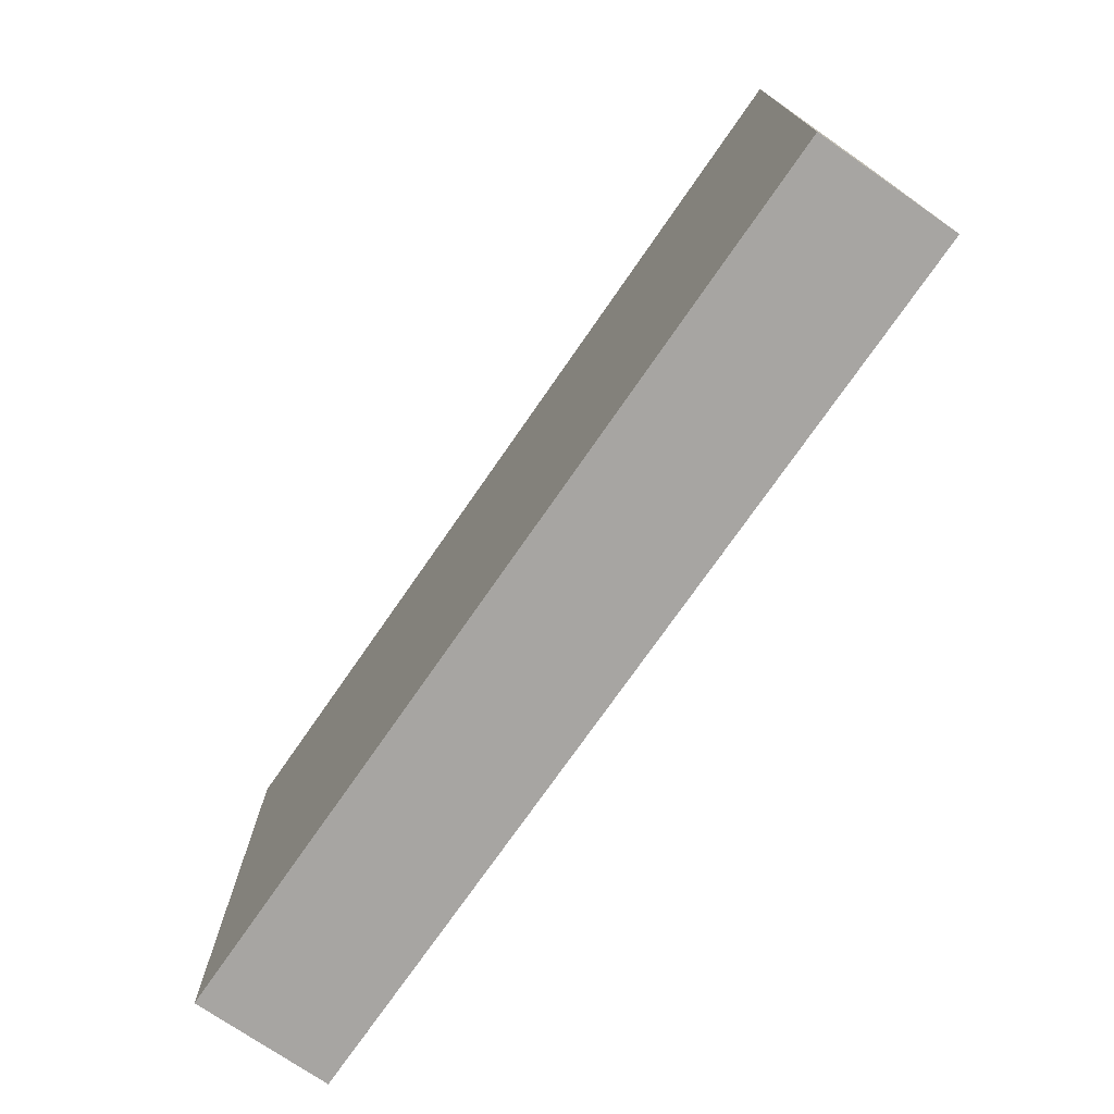
<metadata>
{"format":"obj","ext":"obj","renderer":"f3d","projection":"perspective","resolution":1024,"background":"white","views":[{"elev":-73.9,"azim":55.3,"up":"+Y"}]}
</metadata>
<code>
v -0.09683 -0.05198 -0.01481
v -0.09683 -0.05198 0.01481
v -0.09683 0.05198 -0.01481
v -0.09683 0.05198 0.01481
v 0.09683 -0.05198 -0.01481
v 0.09683 -0.05198 0.01481
v 0.09683 0.05198 -0.01481
v 0.09683 0.05198 0.01481
v 0.08457 0.03686 -0.01481
v 0.09683 0.04176 0.003088
v -0.09683 0.03908 -0.004788
v -0.04754 0.05198 -0.001414
v -0.01217 -0.01175 -0.01481
v -0.08595 0.04103 0.01481
v 0.08748 -0.04157 0.01481
v -0.09683 -0.004426 0.003786
v -0.09683 0.01146 0.005617
v -0.09683 0.003458 -0.003088
v -0.08343 0.03272 -0.01481
v -0.06718 0.03154 -0.01481
v -0.06644 0.04183 -0.01481
v -0.0533 0.01386 -0.01481
v -0.05149 0.02658 -0.01481
v -0.05271 0.0412 -0.01481
v -0.0383 0.01491 -0.01481
v -0.03499 0.02744 -0.01481
v -0.03689 0.04141 -0.01481
v -0.02352 -0.001578 -0.01481
v -0.02093 0.01013 -0.01481
v -0.02093 0.0259 -0.01481
v -0.02093 0.04166 -0.01481
v -0.005515 0.01013 -0.01481
v -0.004947 0.02478 -0.01481
v -0.00504 0.04083 -0.01481
v 0.008333 -0.01683 -0.01481
v 0.0088 -0.005065 -0.01481
v 0.0003679 -0.0005651 -0.01481
v 0.01048 0.009072 -0.01481
v 0.009988 0.02587 -0.01481
v 0.01016 0.03979 -0.01481
v 0.02554 -0.005782 -0.01481
v 0.02532 0.01013 -0.01481
v 0.02618 0.02506 -0.01481
v 0.02496 0.04042 -0.01481
v 0.03867 -0.03108 -0.01481
v 0.04074 -0.01577 -0.01481
v 0.04114 -0.004237 -0.01481
v 0.04074 0.01013 -0.01481
v 0.08285 0.05198 0.01481
v 0.04147 0.02494 -0.01481
v 0.04074 0.04166 -0.01481
v 0.02703 0.03388 0.01481
v 0.03439 0.02794 0.01481
v 0.06938 -0.05198 -0.002561
v 0.0563 -0.04075 -0.01481
v 0.0548 -0.02242 -0.01481
v 0.08696 0.05198 0.005649
v 0.05662 -0.004233 -0.01481
v 0.05616 0.01013 -0.01481
v 0.05616 0.0259 -0.01481
v 0.05616 0.04166 -0.01481
v 0.02115 -0.05198 5.645e-05
v 0.05167 -0.05198 0
v -0.07261 -0.05198 -0.002117
v -0.009919 -0.05198 -0.002055
v 0.005422 -0.05198 0
v 0.07181 -0.03316 -0.01481
v 0.07125 -0.02042 -0.01481
v 0.0376 -0.05198 -2.708e-05
v -0.05959 0.004431 -0.01481
v -0.02873 -0.01132 -0.01481
v 0.07196 -0.006463 -0.01481
v -0.04486 0.006434 -0.01481
v 0.002699 -0.02562 -0.01481
v -0.07525 0.02182 -0.01481
v 0.07157 0.01013 -0.01481
v 0.07157 0.0259 -0.01481
v 0.001721 0.05198 -0.001139
v 0.09683 0.03894 -0.01481
v 0.08699 -0.03718 -0.01481
v 0.0721 0.03782 -0.01481
v 0.08699 -0.02141 -0.01481
v 0.03427 0.01712 0.01481
v 0.08586 -0.004775 -0.01481
v -0.0826 -0.03436 -0.01481
v -0.02093 -0.03436 -0.01481
v 0.08699 0.01013 -0.01481
v 0.08699 0.0259 -0.01481
v -0.02313 -0.04176 0.01481
v -0.05358 0.04287 0.01481
v -0.06938 -0.04176 0.01481
v -0.08659 -0.04106 0.01481
v 0.0842 0.05198 -0.01481
v -0.07695 -0.03138 0.01481
v -0.06167 -0.03154 0.01481
v -0.09683 0.03955 -0.01481
v -0.04625 -0.03154 0.01481
v -0.08803 0.02123 -0.01481
v -0.04625 -0.01577 0.01481
v -0.0322 -0.03021 0.01481
v -0.03082 -0.0153 0.01481
v -0.01542 -0.03154 0.01481
v -0.01542 -0.01577 0.01481
v -0.01576 6.256e-05 0.01481
v 0 -0.03154 0.01481
v -0.000915 -0.01584 0.01481
v -0.00185 -3.724e-06 0.01481
v 0.01542 -0.01577 0.01481
v 0.01542 0 0.01481
v 0.01504 0.01528 0.01481
v 0.0234 0.02186 0.01481
v 0.03083 -0.01577 0.01481
v 0.03083 0 0.01481
v -0.09683 -0.01231 -0.005511
v 0.08451 -0.05198 0.01481
v -0.008695 0.04176 0.01481
v -0.06817 0.03995 0.01481
v -0.02313 0.05198 0.005649
v 0.04593 -6.939e-18 0.01481
v 0.02385 0.05198 0.005597
v 0.04509 0.01581 0.01481
v 0.04594 0.02906 0.01481
v 0.05177 0.03718 0.01481
v 0.06167 -0.03154 0.01481
v -0.06131 -0.05198 -0.002118
v -0.09683 0.02932 -0.003088
v 0.06167 -0.01577 0.01481
v 0.08495 -0.05198 -0.01481
v 0.06167 0 0.01481
v 0.09683 -0.007673 0.00576
v 0.06167 0.01577 0.01481
v 0.06167 0.03154 0.01481
v 0.07709 -0.03154 0.01481
v 0.07709 0 0.01481
v 0.02588 0.0107 0.01481
v 0.07753 0.01546 0.01481
v 0.07709 0.03154 0.01481
v 0.09683 0.03109 0.003088
v 0.09683 0.05198 0.003088
v -0.04625 -0.05198 0.00351
v -0.03083 -0.05198 0.00351
v 0.01542 -0.05198 0.008632
v 0.07744 -0.05198 0.007114
v -0.09683 -0.02808 0
v -0.07709 -0.05198 0.01481
v -0.06294 -0.05198 0.01481
v -0.04625 -0.05198 0.01481
v -0.03083 -0.05198 0.01481
v -0.01542 -0.05198 0.01481
v -0.001195 -0.05198 0.01481
v 0.03083 -0.05198 0.01481
v 0.04625 -0.05198 0.01481
v 0.06174 -0.05198 0.01481
v 0.07251 -0.05198 0.01481
v -0.08705 -0.02471 0.01481
v -0.07709 -0.01577 0.01481
v -0.07709 0 0.01481
v -0.07784 0.01664 0.01481
v -0.07709 0.03154 0.01481
v -0.06167 -0.01577 0.01481
v -0.06167 0 0.01481
v -0.06167 0.01577 0.01481
v -0.06167 0.03154 0.01481
v -0.04625 0 0.01481
v -0.04625 0.01577 0.01481
v -0.04625 0.03154 0.01481
v -0.03079 4.959e-05 0.01481
v -0.03083 0.01577 0.01481
v -0.03083 0.03154 0.01481
v -0.02937 0.04467 0.01481
v -0.01558 0.01572 0.01481
v -0.01542 0.03154 0.01481
v 0 0.01577 0.01481
v -0.002808 0.03043 0.01481
v 0.01689 0.03164 0.01481
v -0.09683 -0.03314 0.01481
v -0.09683 -0.02019 0.01481
v -0.09683 -0.004426 0.01481
v -0.09683 0.01918 0.01481
v -0.09683 0.02933 0.01481
v -0.08716 0.05198 -0.008979
v -0.09683 0.04066 0.01481
v -0.07892 0.05198 -0.004426
v 0.08696 -0.02099 0.01481
v -0.05965 0.05198 -0.001604
v -0.08972 -0.01292 -0.01481
v -0.002757 -0.0107 -0.01481
v -0.03083 0.05198 -0.00351
v -0.01084 0.05198 -0.00351
v 0.01462 0.05198 -0.002035
v 0.03294 0.05198 -0.003676
v 0.03591 0.05198 0.005854
v 0.04625 0.05198 -0.00351
v 0.04994 0.05198 0.007119
v 0.06386 -0.01352 -0.01481
v 0.06386 0.002244 -0.01481
v -0.02313 -0.007884 0.01481
v -0.08005 0.05198 -0.01481
v 0.02298 -0.008635 0.01481
v 0.06887 0.05198 0.01481
v -0.07728 0.05198 0.01481
v -0.0643 0.05198 0.01481
v 0.05459 0.008015 0.01481
v 0.06938 0.007884 0.01481
v -0.04625 0.05198 0.01481
v 0.06938 0.03942 0.01481
v -0.03346 0.05198 0.01481
v -0.0848 0.007884 0.01481
v -0.02313 0.007884 0.01481
v -0.01542 0.05198 0.01481
v -0.002629 0.05198 0.01481
v 0.01472 0.05198 0.01481
v 0.02821 0.05198 0.01481
v 0.04362 0.05198 0.01481
v 0.05668 0.05198 0.01481
v 0.09683 -0.03234 -0.004284
v 0.09683 -0.03192 0.005671
v 0.09683 -0.01562 -0.003702
v 0.01761 0.002244 -0.01481
v 0.06386 0.01801 -0.01481
v -0.02313 -0.02365 0.01481
v 0.05327 -0.03995 0.01481
v 0.06938 -0.03942 0.01481
v 0.09683 0 -0.003786
v -0.06039 -0.01445 -0.01481
v 0.09683 0.02116 -0.003485
v 0.09683 0.03154 -0.008632
v 0.09683 -0.03259 -0.01481
v 0.09683 -0.02141 -0.01481
v 0.09683 -0.00564 -0.01481
v 0.09683 0.01178 -0.01481
v 0.09683 0.0259 -0.01481
v 0.09683 -0.05198 0.004781
v -0.09683 0.05198 0.003786
v -0.08191 -0.05198 0.00372
v -0.09683 -0.05198 0.003729
v -0.02864 0.03378 -0.01481
v -0.01322 0.01801 -0.01481
v -0.01322 0.03378 -0.01481
v 0.01761 0.01801 -0.01481
v 0.01761 0.03378 -0.01481
v 0.03303 0.002244 -0.01481
v 0.04845 0.002244 -0.01481
v 0.07835 -0.01427 -0.01481
v 0.07836 0.001316 -0.01481
v -0.03854 -0.007884 0.01481
v -0.008693 -0.007939 0.01481
v -0.008301 0.008152 0.01481
v 0.007709 -0.007884 0.01481
v 0.007709 0.007884 0.01481
v -0.06938 0.007884 0.01481
v -0.05396 -0.007884 0.01481
v -0.05396 0.007884 0.01481
v -0.03854 0.007884 0.01481
v -0.03854 0.03942 0.01481
v -0.02313 0.02365 0.01481
v 0.007709 0.03942 0.01481
v -0.07489 -0.01352 -0.01481
v -0.07562 0.001448 -0.01481
v -0.05948 -0.02929 -0.01481
v -0.04481 -0.01428 -0.01481
v -0.02956 -0.02963 -0.01481
v -0.08111 -0.02083 -0.01481
v -0.08221 -0.005422 -0.01481
v -0.08187 0.009552 -0.01481
v -0.06697 -0.03644 -0.01481
v -0.04406 0.03378 -0.01481
v 0.002194 0.01801 -0.01481
v 0.001277 0.03285 -0.01481
v -0.06617 -0.02204 -0.01481
v 0.03303 0.01801 -0.01481
v 0.03303 0.03378 -0.01481
v 0.04845 0.01801 -0.01481
v -0.06718 -0.00564 -0.01481
v 0.04845 0.03378 -0.01481
v 0.07928 0.01801 -0.01481
v -0.06938 -0.02365 0.01481
v -0.06718 0.01013 -0.01481
v -0.05296 -0.0408 0.01481
v -0.05396 -0.02365 0.01481
v -0.03785 -0.0403 0.01481
v -0.03854 -0.02365 0.01481
v -0.0102 -0.04035 0.01481
v -0.007709 -0.02365 0.01481
v 0.007709 -0.03942 0.01481
v 0.007782 -0.0243 0.01481
v -0.04406 -0.02929 -0.01481
v -0.04956 -0.0373 -0.01481
v -0.05177 -0.02141 -0.01481
v -0.05177 -0.00564 -0.01481
v -0.03517 -0.03793 -0.01481
v -0.03635 -0.02141 -0.01481
v -0.0366 -0.006709 -0.01481
v -0.02093 -0.02141 -0.01481
v 0.03854 0.007884 0.01481
v 0.03854 0.03942 0.01481
v -0.06938 0.02365 0.01481
v -0.05396 0.02365 0.01481
v -0.03854 0.02365 0.01481
v 0.007709 0.02365 0.01481
v -0.004471 -0.03644 -0.01481
v -0.006743 -0.02152 -0.01481
v 0.04009 -0.04045 0.01481
v 0.009218 -0.03591 -0.01481
v 0.02532 -0.03718 -0.01481
v 0.01952 -0.01826 -0.01481
v 0.028 -0.02527 -0.01481
v 0.05035 -0.03403 -0.01481
v -0.09683 -0.02019 -0.01481
v -0.09683 -0.004426 -0.01481
v 0.09683 -0.04035 0.002423
v -0.09683 0.01134 -0.01481
v -0.03278 -0.05198 -0.01481
v -0.01999 -0.05198 -0.01481
v -0.004574 -0.05198 -0.01481
v -0.03384 0.005093 -0.01481
v 0.01084 -0.05198 -0.01481
v 0.02626 -0.05198 -0.01481
v -0.06423 0.02117 -0.01481
v 0.04168 -0.05198 -0.01481
v 0.05174 -0.05198 -0.01481
v 0.07308 -0.05198 -0.01481
v -0.09683 0.02711 -0.01481
v 0.09683 0.04131 0.01481
v -0.08003 -0.05198 -0.01481
v -0.06624 -0.05198 -0.01481
v -0.05083 -0.05198 -0.01481
v -0.09683 0.04137 0.005061
v 0.01964 -0.03026 -0.01481
v -0.009442 -6.6e-05 -0.01481
v -0.05901 -0.04458 -0.01481
v -0.01265 -0.04327 -0.01481
v 0.002664 -0.04458 -0.01481
v -0.03989 0.05198 -0.007083
v 0.09683 -0.03154 0.01481
v 0.09683 -0.01577 0.01481
v 0.04626 -0.02572 -0.01481
v 0.09683 0 0.01481
v 0.09683 0.01487 0.01481
v 0.09683 0.03029 0.01481
v 0.04121 -0.04176 -0.01481
v 0.08779 -0.03048 0.01481
v 0.09683 -0.04176 0.01481
v -0.08972 0.002851 -0.01481
v 0.07937 -0.04301 -0.01481
v -0.09678 -0.04397 -0.002423
v 0.09683 0.0101 -0.003786
v 0.06624 0.05198 -0.00351
v 0.08737 -0.05198 0.005398
v 0.07298 0.05198 0.005649
v 0.07801 0.05198 -0.004492
v 0.09683 -0.02326 0.003345
v 0.05585 0.05198 -0.002789
v -0.06718 0.05198 -0.01481
v -0.02041 0.05198 -0.003861
v -0.0571 0.05198 -0.01481
v -0.04816 0.05198 -0.01481
v -0.03404 0.05198 -0.01481
v -0.02093 0.05198 -0.01481
v -0.005515 0.05198 -0.01481
v 0.009903 0.05198 -0.01481
v 0.02532 0.05198 -0.01481
v 0.04242 0.05198 -0.01481
v 0.05616 0.05198 -0.01481
v 0.07157 0.05198 -0.01481
v -0.08753 0.03228 0.01481
v 0.08696 0.01532 0.01481
v -0.08696 -0.05198 0.01481
v -0.08696 0.05198 0.01481
v 0.08626 -7.576e-05 0.01481
v 0.06264 0.05198 0.005649
v -0.06871 0.05198 0.004996
v -0.03854 -0.05198 -0.002561
v 0.09683 -0.05198 -0.005013
v -0.01383 0.05198 0.006256
v -0.04954 -0.05198 -0.005766
v -0.09683 -0.04256 0.01481
v -0.09683 0.05198 -0.005511
v 0.06475 0.04548 -0.01481
v 0.03361 0.04695 -0.01481
v -0.03215 0.05198 0.005649
v -0.08466 -0.006545 0.01481
v 0.06321 -0.02851 -0.01481
v -0.0293 0.02054 -0.01481
v -0.07578 0.03755 -0.01481
v 0.03303 -0.0107 -0.01481
v 0.05053 -0.01165 -0.01481
v 0.07928 -0.02647 -0.01481
v -0.0755 -0.04275 -0.01481
v 0.09683 -0.04278 -0.01481
v 0.09052 0.04546 -0.01481
v -0.08879 -0.02746 -0.01481
v -0.02444 0.05198 0.01481
v -0.05528 0.05198 0.01481
v -0.09683 -0.04146 -0.01481
v -0.07489 0.04581 -0.01481
v 0.04625 -0.02365 0.01481
v 0.02306 -0.03141 0.01481
v 0.007709 -0.05198 0.01481
v -0.06832 0.05198 -0.004483
f 1 235 236
f 1 325 235
f 1 236 346
f 1 395 325
f 1 346 395
f 2 368 92
f 2 92 377
f 2 236 368
f 2 377 236
f 3 198 96
f 3 96 378
f 3 181 198
f 3 378 181
f 4 182 14
f 4 14 369
f 4 234 182
f 4 369 234
f 5 374 128
f 5 128 390
f 5 390 374
f 6 15 115
f 6 343 15
f 6 115 233
f 6 233 343
f 7 10 138
f 7 139 10
f 7 57 139
f 7 351 57
f 7 227 79
f 7 79 391
f 7 93 351
f 7 391 93
f 7 138 227
f 8 10 139
f 8 324 10
f 8 57 49
f 8 49 324
f 8 139 57
f 9 77 81
f 9 88 77
f 9 79 88
f 9 391 79
f 9 81 93
f 9 93 391
f 10 324 138
f 11 96 323
f 11 378 96
f 11 126 180
f 11 323 126
f 11 180 328
f 11 328 234
f 11 234 378
f 12 357 185
f 12 185 394
f 12 334 357
f 12 381 334
f 12 394 381
f 13 294 71
f 13 71 330
f 13 187 302
f 13 330 187
f 13 302 294
f 14 159 201
f 14 366 159
f 14 182 366
f 14 201 369
f 15 154 115
f 15 133 154
f 15 342 133
f 15 335 342
f 15 343 335
f 16 17 18
f 16 179 17
f 16 18 114
f 16 114 177
f 16 177 178
f 16 178 179
f 17 312 18
f 17 179 126
f 17 126 312
f 18 310 114
f 18 312 310
f 19 20 75
f 19 385 20
f 19 75 98
f 19 96 198
f 19 323 96
f 19 98 323
f 19 198 385
f 20 21 24
f 20 385 21
f 20 24 23
f 20 23 319
f 20 319 75
f 21 356 24
f 21 354 356
f 21 396 354
f 21 385 396
f 22 23 25
f 22 319 23
f 22 25 73
f 22 73 70
f 22 70 278
f 22 278 319
f 23 24 267
f 23 26 25
f 23 267 26
f 24 27 267
f 24 357 27
f 24 356 357
f 25 26 384
f 25 29 316
f 25 384 29
f 25 316 73
f 26 27 237
f 26 267 27
f 26 237 30
f 26 30 384
f 27 31 237
f 27 358 31
f 27 357 358
f 28 316 29
f 28 29 330
f 28 71 293
f 28 330 71
f 28 293 316
f 29 30 238
f 29 384 30
f 29 238 32
f 29 32 330
f 30 237 31
f 30 31 239
f 30 33 238
f 30 239 33
f 31 34 239
f 31 359 34
f 31 358 359
f 32 238 33
f 32 33 268
f 32 38 37
f 32 37 330
f 32 268 38
f 33 239 34
f 33 34 269
f 33 39 268
f 33 269 39
f 34 40 269
f 34 360 40
f 34 359 360
f 35 187 36
f 35 36 306
f 35 74 302
f 35 306 74
f 35 302 187
f 36 37 38
f 36 187 37
f 36 38 219
f 36 219 306
f 37 187 330
f 38 39 240
f 38 268 39
f 38 42 219
f 38 240 42
f 39 40 241
f 39 269 40
f 39 43 240
f 39 241 43
f 40 44 241
f 40 361 44
f 40 360 361
f 41 219 42
f 41 42 242
f 41 242 47
f 41 47 386
f 41 306 219
f 41 386 306
f 42 240 43
f 42 43 271
f 42 48 242
f 42 271 48
f 43 241 44
f 43 44 272
f 43 50 271
f 43 272 50
f 44 51 272
f 44 380 51
f 44 361 362
f 44 362 380
f 45 307 46
f 45 46 337
f 45 305 307
f 45 341 305
f 45 337 308
f 45 308 341
f 46 386 47
f 46 47 387
f 46 56 337
f 46 387 56
f 46 307 386
f 47 242 48
f 47 48 243
f 47 243 58
f 47 58 387
f 48 271 50
f 48 50 273
f 48 59 243
f 48 273 59
f 49 57 350
f 49 206 137
f 49 137 324
f 49 200 206
f 49 350 200
f 50 272 51
f 50 51 275
f 50 60 273
f 50 275 60
f 51 61 275
f 51 363 61
f 51 380 363
f 52 111 53
f 52 53 296
f 52 175 111
f 52 257 175
f 52 213 212
f 52 212 257
f 52 296 213
f 53 111 83
f 53 83 121
f 53 121 122
f 53 122 296
f 54 153 63
f 54 63 321
f 54 322 128
f 54 128 349
f 54 143 153
f 54 349 143
f 54 321 322
f 55 67 322
f 55 383 67
f 55 321 308
f 55 308 383
f 55 322 321
f 56 195 68
f 56 68 383
f 56 387 195
f 56 308 337
f 56 383 308
f 57 351 350
f 58 59 196
f 58 243 59
f 58 72 195
f 58 196 72
f 58 195 387
f 59 60 220
f 59 273 60
f 59 76 196
f 59 220 76
f 60 61 81
f 60 275 61
f 60 81 77
f 60 77 220
f 61 379 81
f 61 363 364
f 61 364 379
f 62 142 66
f 62 66 317
f 62 69 151
f 62 318 69
f 62 151 142
f 62 317 318
f 63 152 69
f 63 69 320
f 63 153 152
f 63 320 321
f 64 125 146
f 64 326 125
f 64 146 145
f 64 145 235
f 64 235 325
f 64 325 326
f 65 66 150
f 65 315 66
f 65 150 149
f 65 149 314
f 65 314 315
f 66 142 399
f 66 399 150
f 66 315 317
f 67 383 68
f 67 68 388
f 67 80 345
f 67 388 80
f 67 345 322
f 68 195 72
f 68 72 244
f 68 244 82
f 68 82 388
f 69 152 151
f 69 318 320
f 70 73 290
f 70 274 278
f 70 290 274
f 71 292 293
f 71 294 292
f 72 196 76
f 72 76 245
f 72 84 244
f 72 245 84
f 73 293 290
f 73 316 293
f 74 301 302
f 74 304 301
f 74 329 304
f 74 306 329
f 75 265 98
f 75 278 265
f 75 319 278
f 76 220 77
f 76 77 276
f 76 87 245
f 76 276 87
f 77 88 276
f 78 360 189
f 78 189 375
f 78 211 190
f 78 190 361
f 78 375 211
f 78 361 360
f 79 232 88
f 79 227 232
f 80 82 228
f 80 388 82
f 80 128 345
f 80 390 128
f 80 228 390
f 81 365 93
f 81 379 365
f 82 84 230
f 82 244 84
f 82 229 228
f 82 230 229
f 83 111 135
f 83 295 121
f 83 135 295
f 84 87 230
f 84 245 87
f 85 263 266
f 85 392 263
f 85 266 389
f 85 389 395
f 85 395 392
f 86 291 262
f 86 262 294
f 86 314 291
f 86 294 302
f 86 302 301
f 86 301 332
f 86 332 314
f 87 88 232
f 87 276 88
f 87 231 230
f 87 232 231
f 89 102 100
f 89 100 281
f 89 283 102
f 89 148 149
f 89 281 148
f 89 149 283
f 90 117 163
f 90 202 117
f 90 163 166
f 90 166 255
f 90 394 202
f 90 255 205
f 90 205 394
f 91 94 92
f 91 92 145
f 91 95 94
f 91 279 95
f 91 145 146
f 91 146 279
f 92 94 155
f 92 368 145
f 92 155 176
f 92 176 377
f 93 365 351
f 94 95 277
f 94 156 155
f 94 277 156
f 95 279 97
f 95 97 280
f 95 160 277
f 95 280 160
f 97 99 280
f 97 282 99
f 97 281 100
f 97 100 282
f 97 279 281
f 98 265 312
f 98 312 323
f 99 101 246
f 99 282 101
f 99 252 160
f 99 160 280
f 99 246 164
f 99 164 252
f 100 221 101
f 100 101 282
f 100 102 221
f 101 103 197
f 101 221 103
f 101 197 167
f 101 167 246
f 102 103 221
f 102 284 103
f 102 283 105
f 102 105 284
f 103 104 197
f 103 247 104
f 103 106 247
f 103 284 106
f 104 247 107
f 104 107 248
f 104 167 197
f 104 209 167
f 104 171 209
f 104 248 171
f 105 106 284
f 105 286 106
f 105 283 150
f 105 150 285
f 105 285 286
f 106 107 247
f 106 249 107
f 106 108 249
f 106 286 108
f 107 249 109
f 107 109 250
f 107 173 248
f 107 250 173
f 108 199 109
f 108 109 249
f 108 112 199
f 108 398 112
f 108 286 398
f 109 135 110
f 109 110 250
f 109 113 135
f 109 199 113
f 110 135 111
f 110 111 300
f 110 173 250
f 110 300 173
f 111 175 300
f 112 119 113
f 112 113 199
f 112 397 119
f 112 398 397
f 113 119 295
f 113 295 135
f 114 144 177
f 114 309 144
f 114 310 309
f 115 154 143
f 115 143 349
f 115 349 233
f 116 170 169
f 116 169 172
f 116 393 170
f 116 172 174
f 116 174 257
f 116 211 210
f 116 210 393
f 116 257 211
f 117 159 163
f 117 201 159
f 117 202 201
f 118 355 188
f 118 188 381
f 118 189 355
f 118 375 189
f 118 381 207
f 118 207 393
f 118 210 375
f 118 393 210
f 119 127 129
f 119 397 127
f 119 129 203
f 119 203 295
f 120 191 190
f 120 190 212
f 120 192 191
f 120 213 192
f 120 212 213
f 121 131 122
f 121 203 131
f 121 295 203
f 122 132 123
f 122 123 296
f 122 131 132
f 123 132 215
f 123 215 214
f 123 214 296
f 124 133 127
f 124 127 397
f 124 223 133
f 124 222 223
f 124 397 222
f 125 140 146
f 125 376 140
f 125 326 327
f 125 327 376
f 126 179 180
f 126 323 312
f 127 134 129
f 127 133 134
f 128 322 345
f 128 374 349
f 129 134 204
f 129 204 203
f 130 218 224
f 130 336 218
f 130 224 338
f 130 338 336
f 131 137 132
f 131 136 137
f 131 204 136
f 131 203 204
f 132 137 206
f 132 206 215
f 133 184 134
f 133 223 154
f 133 342 184
f 134 136 204
f 134 370 136
f 134 184 370
f 136 367 137
f 136 370 367
f 137 340 324
f 137 367 340
f 138 226 227
f 138 339 226
f 138 324 340
f 138 340 339
f 140 141 148
f 140 373 141
f 140 147 146
f 140 148 147
f 140 376 373
f 141 149 148
f 141 314 149
f 141 313 314
f 141 373 313
f 142 151 399
f 143 154 153
f 144 176 177
f 144 236 176
f 144 346 236
f 144 309 395
f 144 395 346
f 145 368 235
f 146 147 279
f 147 148 281
f 147 281 279
f 149 150 283
f 150 399 285
f 151 152 303
f 151 303 398
f 151 398 399
f 152 153 222
f 152 222 303
f 153 154 223
f 153 223 222
f 155 156 382
f 155 177 176
f 155 178 177
f 155 382 178
f 156 160 157
f 156 157 382
f 156 277 160
f 157 160 161
f 157 161 251
f 157 251 208
f 157 208 382
f 158 159 179
f 158 297 159
f 158 251 162
f 158 162 297
f 158 179 208
f 158 208 251
f 159 297 163
f 159 366 179
f 160 252 161
f 161 162 251
f 161 253 162
f 161 252 164
f 161 164 253
f 162 163 297
f 162 298 163
f 162 253 165
f 162 165 298
f 163 298 166
f 164 165 253
f 164 254 165
f 164 246 167
f 164 167 254
f 165 166 298
f 165 299 166
f 165 254 168
f 165 168 299
f 166 169 255
f 166 299 169
f 167 209 168
f 167 168 254
f 168 256 169
f 168 169 299
f 168 209 171
f 168 171 256
f 169 170 255
f 169 256 172
f 170 207 255
f 170 393 207
f 171 174 172
f 171 172 256
f 171 173 174
f 171 248 173
f 173 300 174
f 174 300 257
f 175 257 300
f 176 236 377
f 178 208 179
f 178 382 208
f 179 366 180
f 180 182 328
f 180 366 182
f 181 183 198
f 181 201 183
f 181 369 201
f 181 234 369
f 181 378 234
f 182 234 328
f 183 354 198
f 183 201 372
f 183 400 354
f 183 372 400
f 184 335 336
f 184 342 335
f 184 336 370
f 185 357 356
f 185 356 400
f 185 372 394
f 185 400 372
f 186 264 263
f 186 263 309
f 186 310 264
f 186 309 310
f 188 358 334
f 188 334 381
f 188 355 359
f 188 359 358
f 189 359 355
f 189 360 359
f 190 191 362
f 190 211 212
f 190 362 361
f 191 192 193
f 191 193 363
f 191 363 362
f 192 194 193
f 192 214 194
f 192 213 214
f 193 194 353
f 193 353 363
f 194 214 215
f 194 215 371
f 194 371 353
f 198 354 396
f 198 396 385
f 200 215 206
f 200 371 215
f 200 350 371
f 201 202 372
f 202 394 372
f 205 255 207
f 205 207 381
f 205 381 394
f 210 211 375
f 211 257 212
f 213 296 214
f 216 217 311
f 216 352 217
f 216 229 218
f 216 218 352
f 216 228 229
f 216 390 228
f 216 311 390
f 217 343 311
f 217 335 343
f 217 352 335
f 218 230 224
f 218 229 230
f 218 336 352
f 222 397 303
f 224 230 347
f 224 347 338
f 225 270 274
f 225 289 270
f 225 274 290
f 225 290 289
f 226 232 227
f 226 231 232
f 226 347 231
f 226 339 347
f 230 231 347
f 233 311 343
f 233 374 311
f 233 349 374
f 235 368 236
f 258 263 264
f 258 270 263
f 258 264 274
f 258 274 270
f 259 264 265
f 259 274 264
f 259 265 278
f 259 278 274
f 260 266 270
f 260 288 266
f 260 270 289
f 260 289 288
f 261 289 290
f 261 292 289
f 261 290 293
f 261 293 292
f 262 291 292
f 262 292 294
f 263 270 266
f 263 392 309
f 264 344 265
f 264 310 344
f 265 344 312
f 266 288 331
f 266 331 326
f 266 326 389
f 285 398 286
f 285 399 398
f 287 288 289
f 287 291 288
f 287 289 292
f 287 292 291
f 288 291 313
f 288 313 327
f 288 327 331
f 291 314 313
f 301 304 333
f 301 315 332
f 301 333 315
f 303 397 398
f 304 305 317
f 304 329 305
f 304 317 333
f 305 329 307
f 305 318 317
f 305 341 318
f 306 307 329
f 306 386 307
f 308 321 341
f 309 392 395
f 310 312 344
f 311 374 390
f 313 376 327
f 313 373 376
f 314 332 315
f 315 333 317
f 318 341 320
f 320 341 321
f 325 389 326
f 325 395 389
f 326 331 327
f 334 358 357
f 335 352 336
f 336 338 370
f 338 347 339
f 338 339 370
f 339 340 367
f 339 367 370
f 348 350 351
f 348 371 350
f 348 351 365
f 348 364 353
f 348 353 371
f 348 365 364
f 353 364 363
f 354 400 356
f 362 363 380
f 364 365 379

</code>
